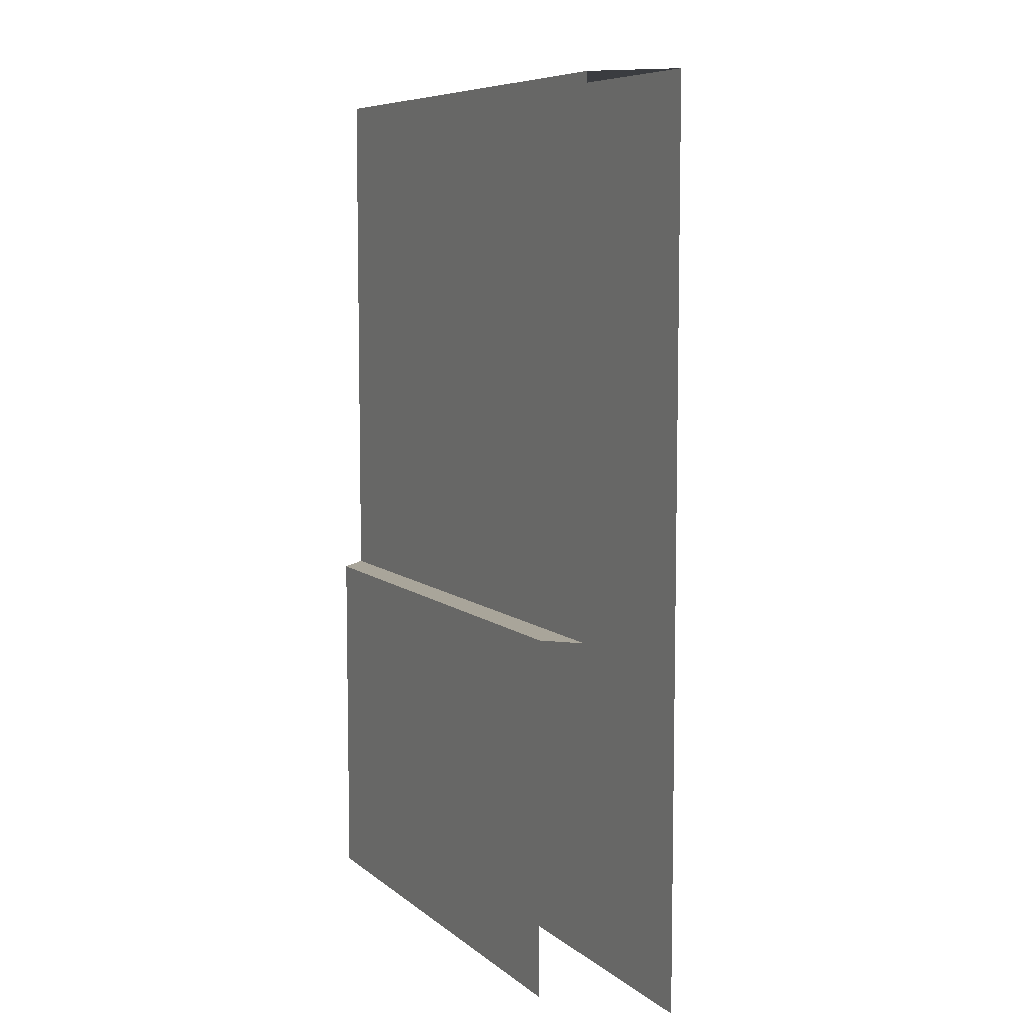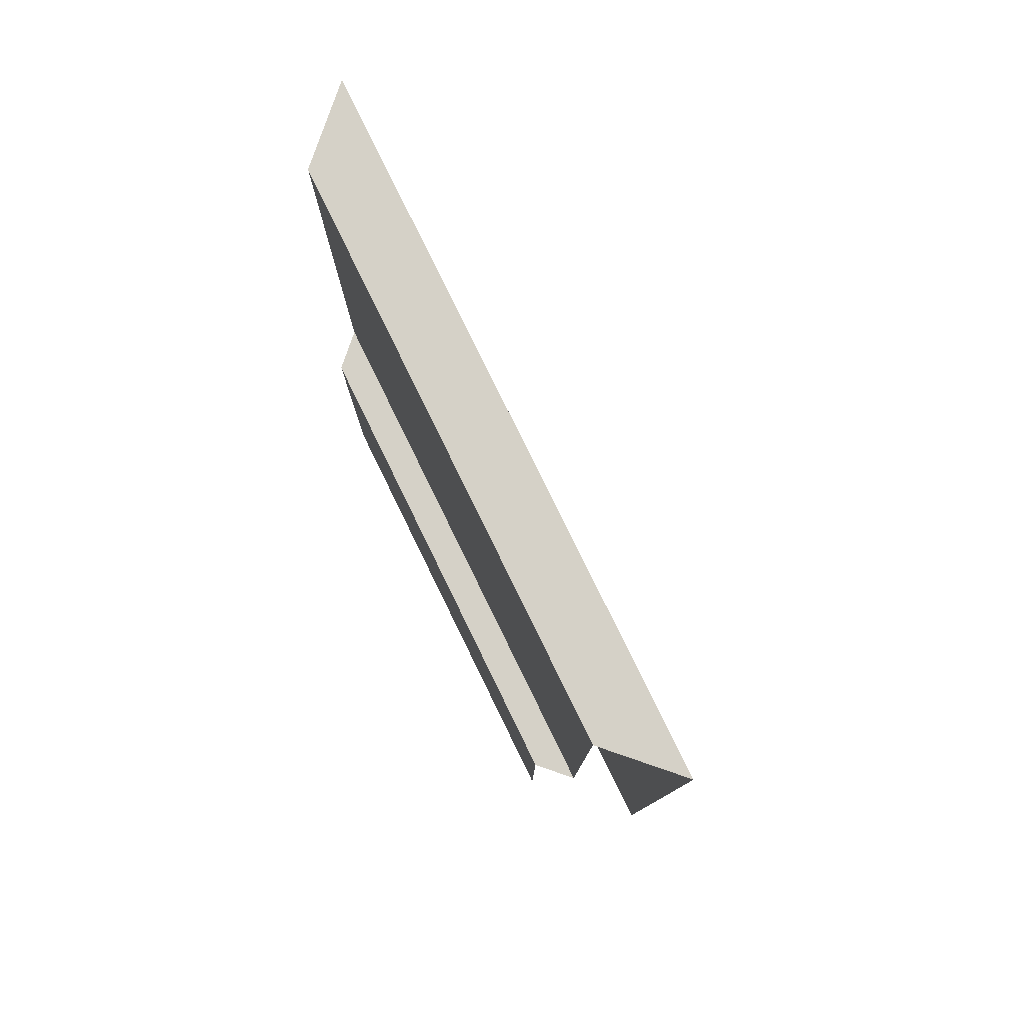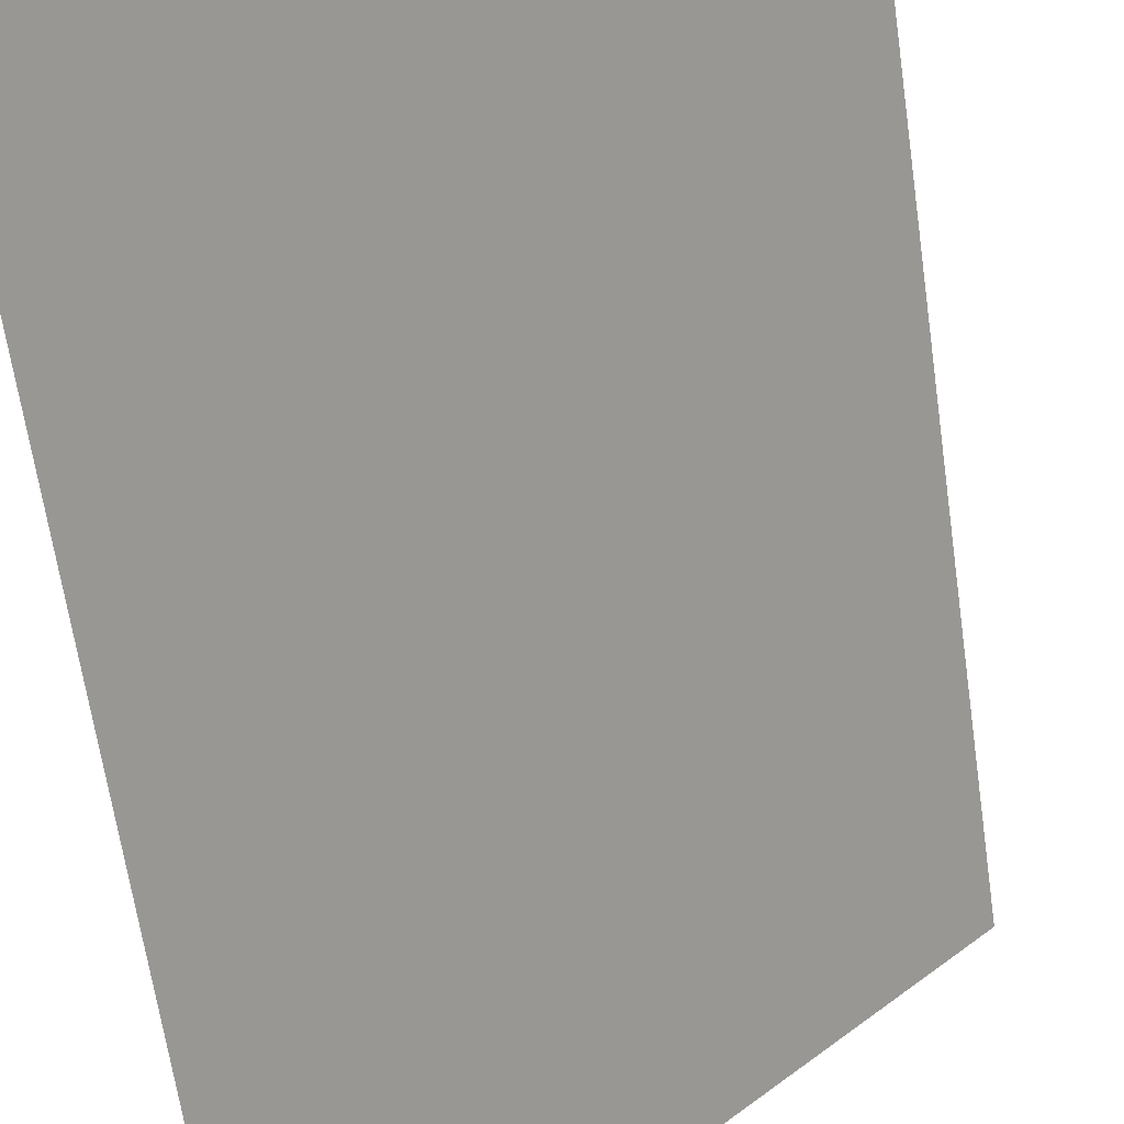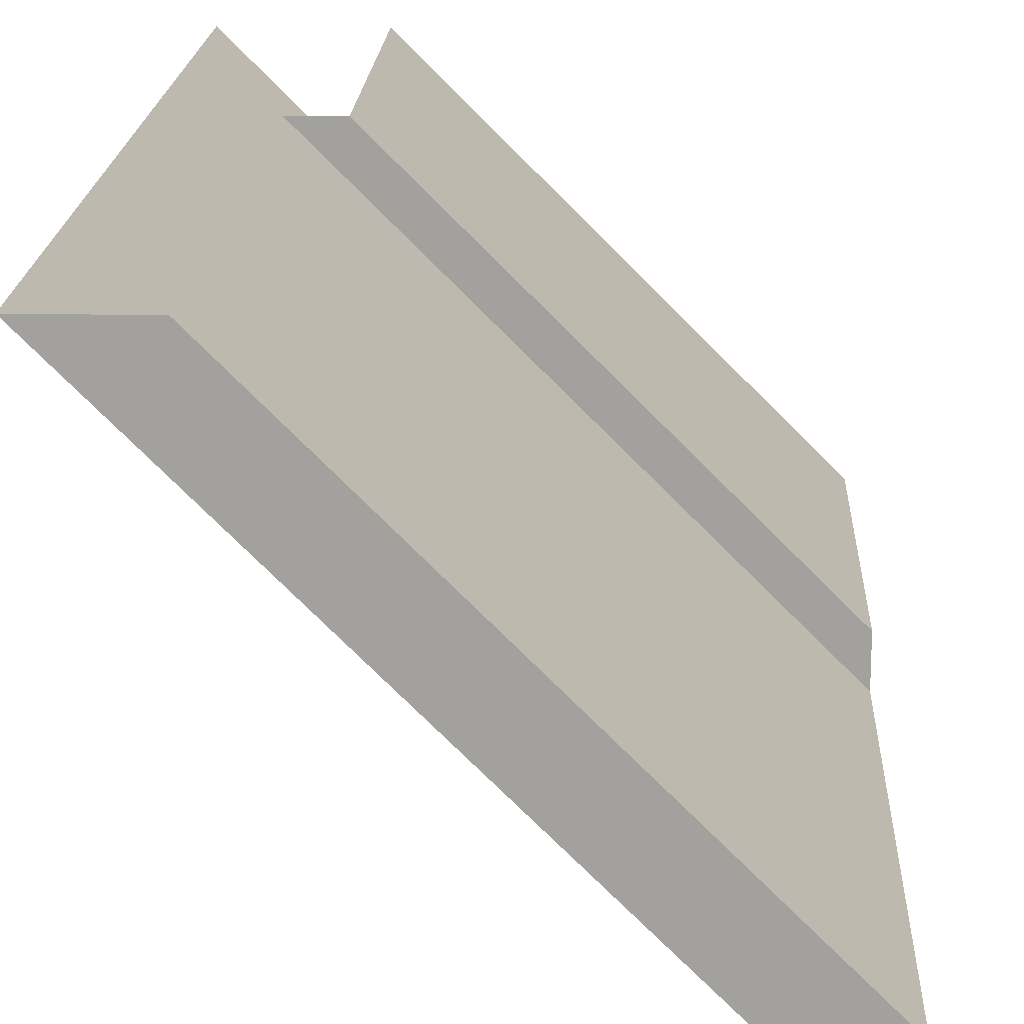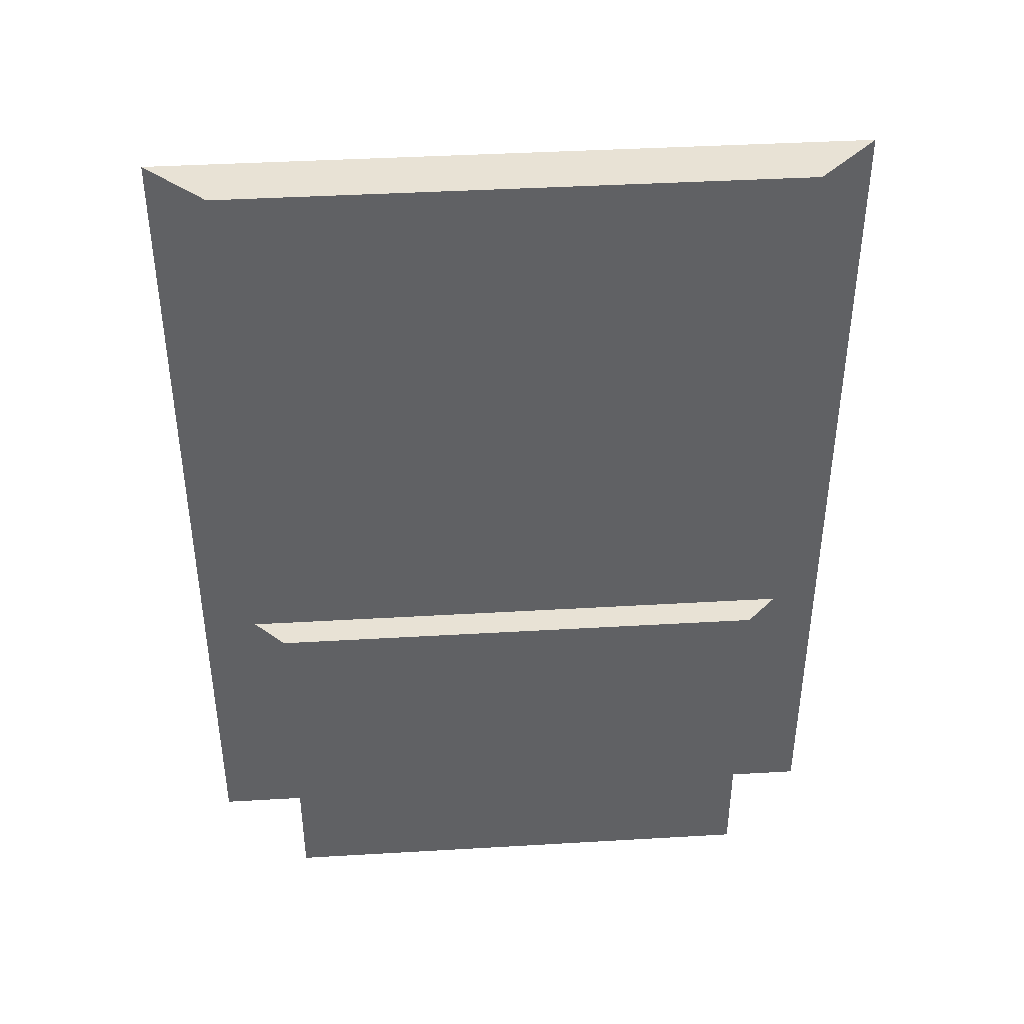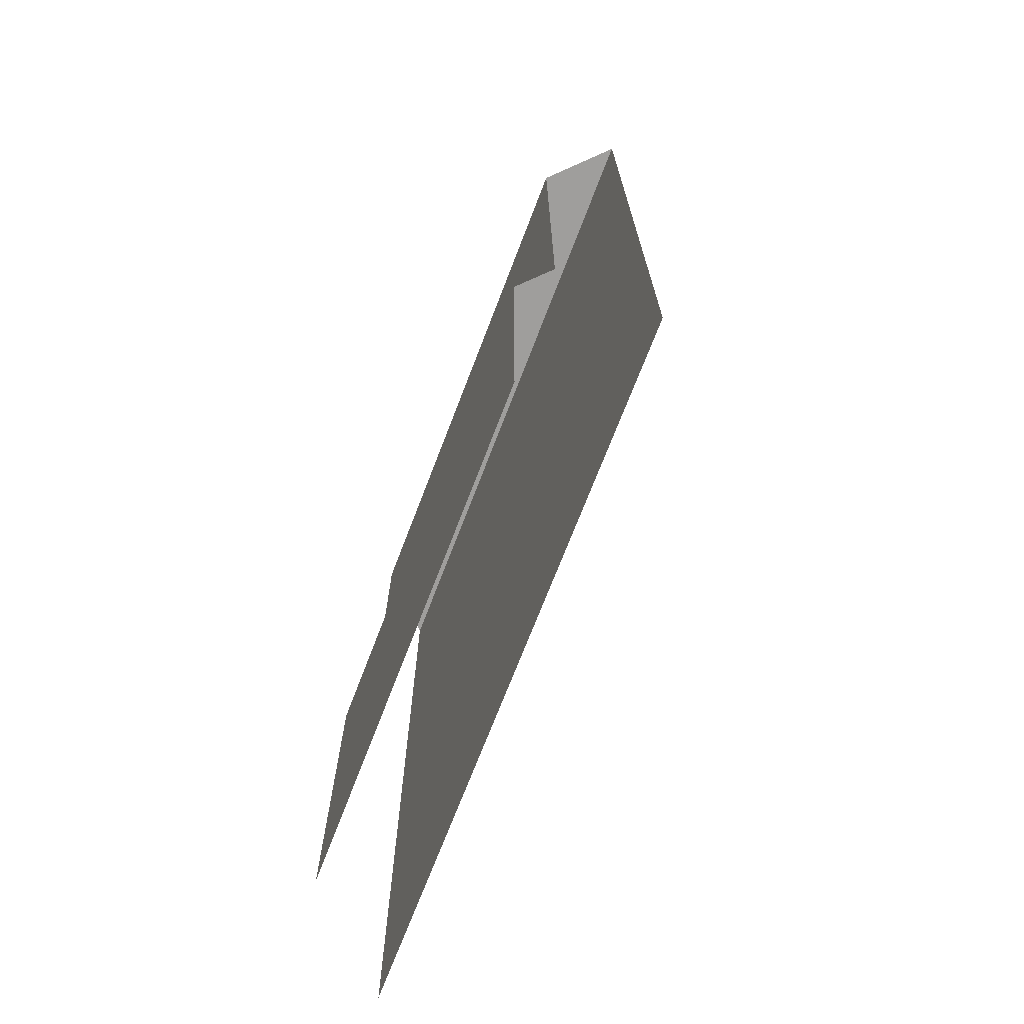
<metadata>
{"format":"obj","ext":"obj","renderer":"f3d","projection":"perspective","resolution":1024,"background":"white","views":[{"elev":7.5,"azim":18.8,"up":"+Y"},{"elev":79.5,"azim":18.9,"up":"+Y"},{"elev":-64.1,"azim":8.2,"up":"+Z"},{"elev":17.7,"azim":-177.6,"up":"+Z"},{"elev":40.7,"azim":-49.1,"up":"+Y"},{"elev":-70.9,"azim":24.0,"up":"+Y"}]}
</metadata>
<code>
g default
v -0.5 2 -0.6
v -0.5 2 -0.4
v 0.6 2 0.5
v 0.4 2 0.5
v 0.4 0.8 0.5
v 0.6 0.8 0.5
v -0.5 0.8 -0.6
v -0.5 0.8 -0.4
v 0.6 0 0.5
v -0.5 0 -0.6
v 0.3 0 0.5
v -0.5 0 -0.3
v 0.3 0.8 0.5
v -0.5 0.8 -0.3
v 0.4 1 0.5
v -0.5 1 -0.4
v 0.6 1 0.5
v -0.5 1 -0.6
g ModWall4
f 1 2 4 3
f 8 5 15 16
f 17 18 1 3
f 9 10 7 6
f 12 11 13 14
f 5 8 14 13
f 16 15 4 2
f 6 7 18 17

</code>
